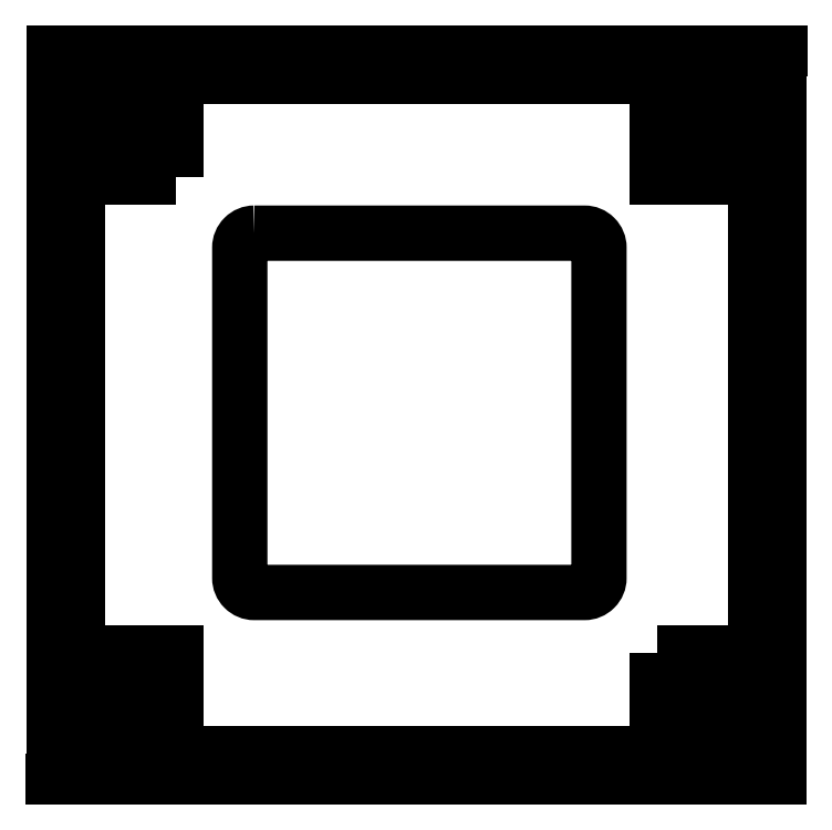
<metadata>
{"format":"dxf","ext":"dxf","renderer":"ezdxf+matplotlib","layout":"modelspace","background":"white","min_lineweight":24,"dpi":150}
</metadata>
<code>
0
SECTION
2
ENTITIES
0
CIRCLE
8
0
10
17.71
20
157.7
30
0
40
1.3
210
2.152e-46
220
2.465e-32
230
1
0
CIRCLE
8
0
10
57.53
20
157.7
30
0
40
1.3
210
2.152e-46
220
2.465e-32
230
1
0
CIRCLE
8
0
10
17.71
20
197.5
30
0
40
1.3
210
2.152e-46
220
2.465e-32
230
1
0
CIRCLE
8
0
10
57.54
20
197.5
30
0
40
1.3
210
2.152e-46
220
2.465e-32
230
1
0
CIRCLE
8
0
10
17.71
20
157.7
30
0
40
0.75
210
-2.168e-46
220
-2.465e-32
230
1
0
LWPOLYLINE
8
0
90
4
70
1
43
0
10
21.11
20
154.2
10
21.11
20
161.2
10
14.31
20
161.2
10
14.31
20
154.2
0
LWPOLYLINE
8
0
90
4
70
1
43
0
10
12.71
20
154.2
10
14.31
20
154.2
10
14.31
20
202.6
10
12.71
20
202.6
0
CIRCLE
8
0
10
17.71
20
197.5
30
0
40
0.75
210
1.233e-32
220
-1.041e-46
230
1
0
LWPOLYLINE
8
0
90
4
70
1
43
0
10
21.11
20
194
10
21.11
20
201
10
14.31
20
201
10
14.31
20
194
0
LWPOLYLINE
8
0
90
4
70
1
43
0
10
62.81
20
201
10
62.81
20
202.6
10
14.41
20
202.6
10
14.41
20
201
0
CIRCLE
8
0
10
57.71
20
197.5
30
0
40
0.75
210
2.137e-46
220
2.465e-32
230
1
0
LWPOLYLINE
8
0
90
4
70
1
43
0
10
54.31
20
201
10
54.31
20
194
10
61.11
20
194
10
61.11
20
201
0
LWPOLYLINE
8
0
90
4
70
1
43
0
10
62.71
20
201
10
61.11
20
201
10
61.11
20
152.6
10
62.71
20
152.6
0
CIRCLE
8
0
10
57.71
20
157.7
30
0
40
0.75
210
-1.233e-32
220
1.056e-46
230
1
0
LWPOLYLINE
8
0
90
4
70
1
43
0
10
54.31
20
161.2
10
54.31
20
154.2
10
61.11
20
154.2
10
61.11
20
161.2
0
LWPOLYLINE
8
0
90
4
70
1
43
0
10
12.61
20
154.2
10
12.61
20
152.6
10
61.01
20
152.6
10
61.01
20
154.2
0
LWPOLYLINE
8
0
90
8
70
1
43
0
10
26.51
20
190.1
10
49.31
20
190.1
42
-0.4142
10
50.31
20
189.1
10
50.31
20
166.3
42
-0.4142
10
49.31
20
165.3
10
26.51
20
165.3
42
-0.4142
10
25.51
20
166.3
10
25.51
20
189.1
42
-0.4142
0
CIRCLE
8
0
10
17.81
20
157.7
30
0
40
1.9
210
-2.168e-46
220
-2.465e-32
230
1
0
CIRCLE
8
0
10
17.81
20
197.5
30
0
40
1.9
210
2.465e-32
220
5.458e-46
230
1
0
CIRCLE
8
0
10
57.61
20
197.5
30
0
40
1.9
210
2.137e-46
220
2.465e-32
230
1
0
CIRCLE
8
0
10
57.61
20
157.7
30
0
40
1.9
210
0
220
-0
230
1
0
ENDSEC
0
EOF

</code>
